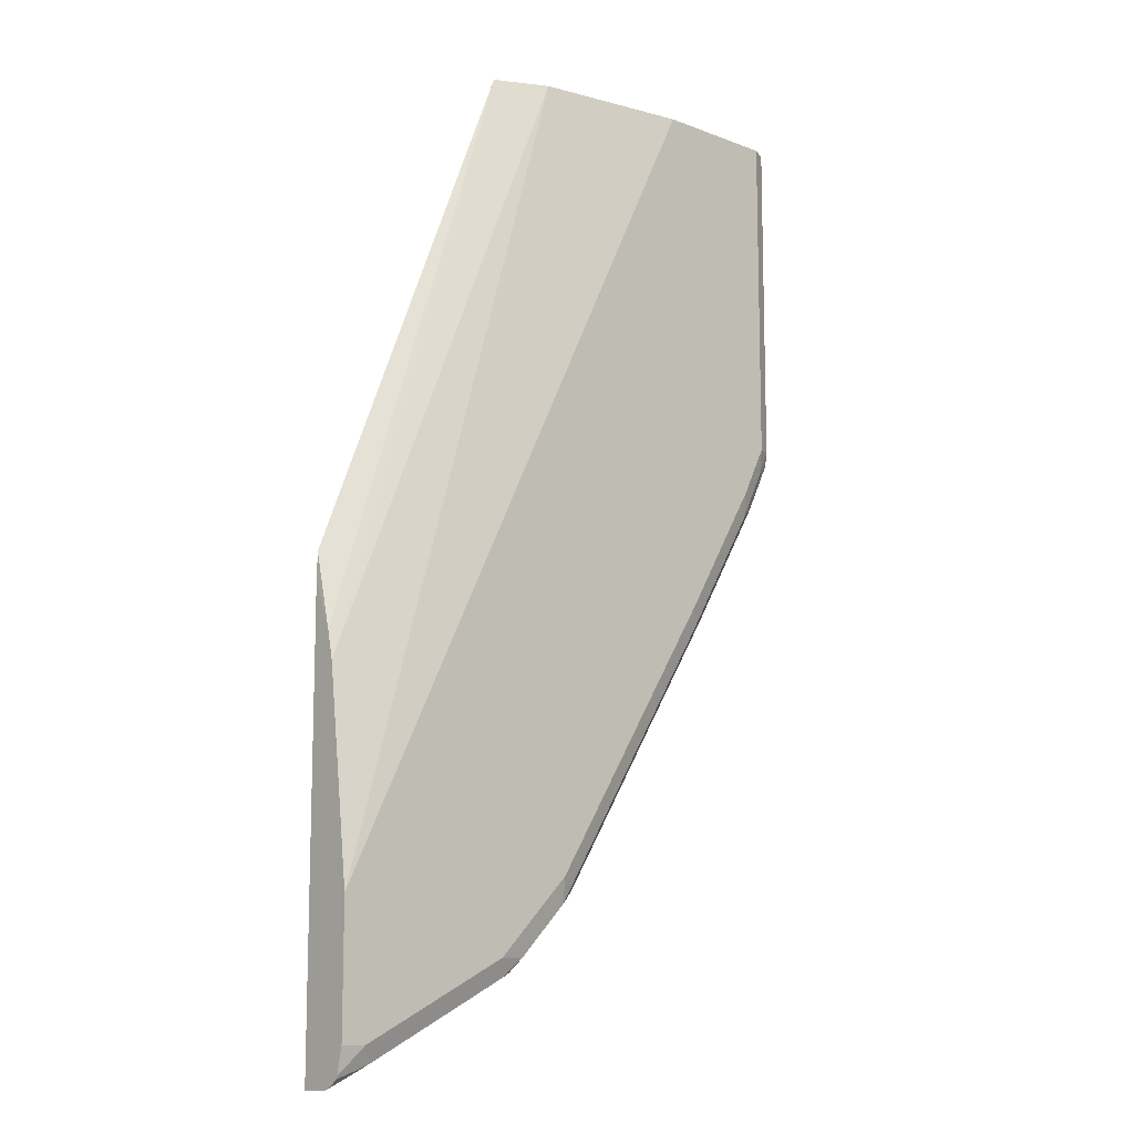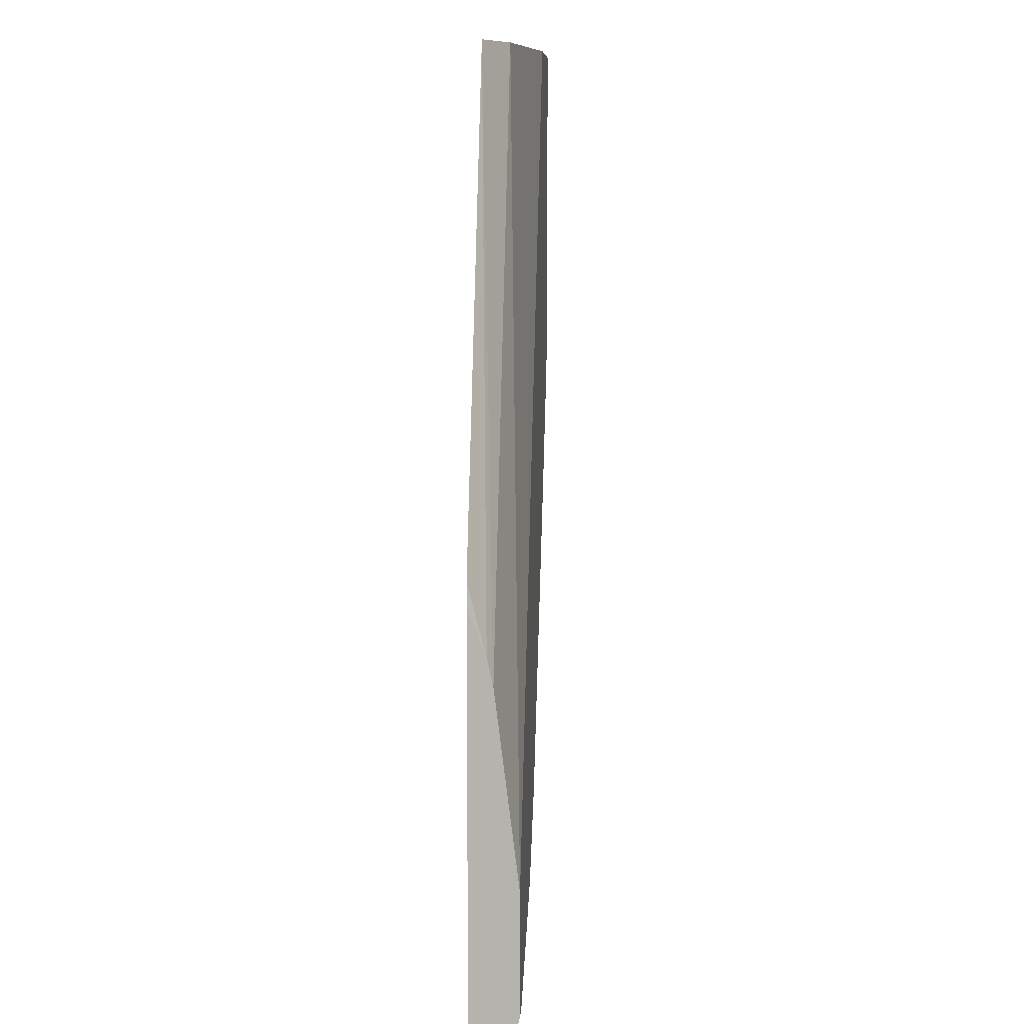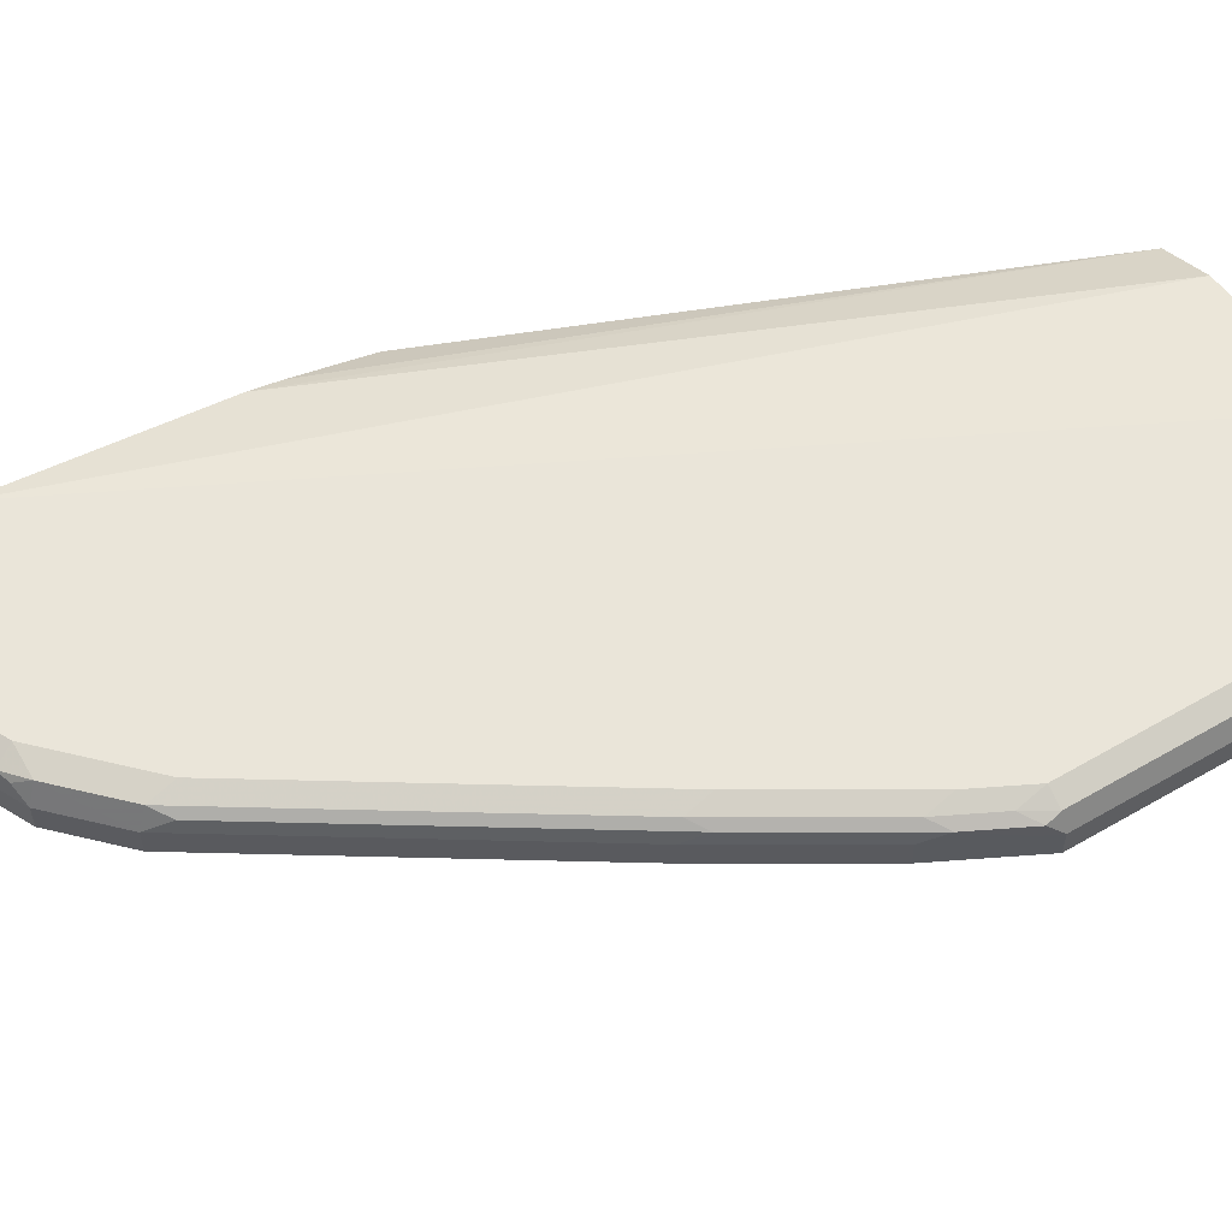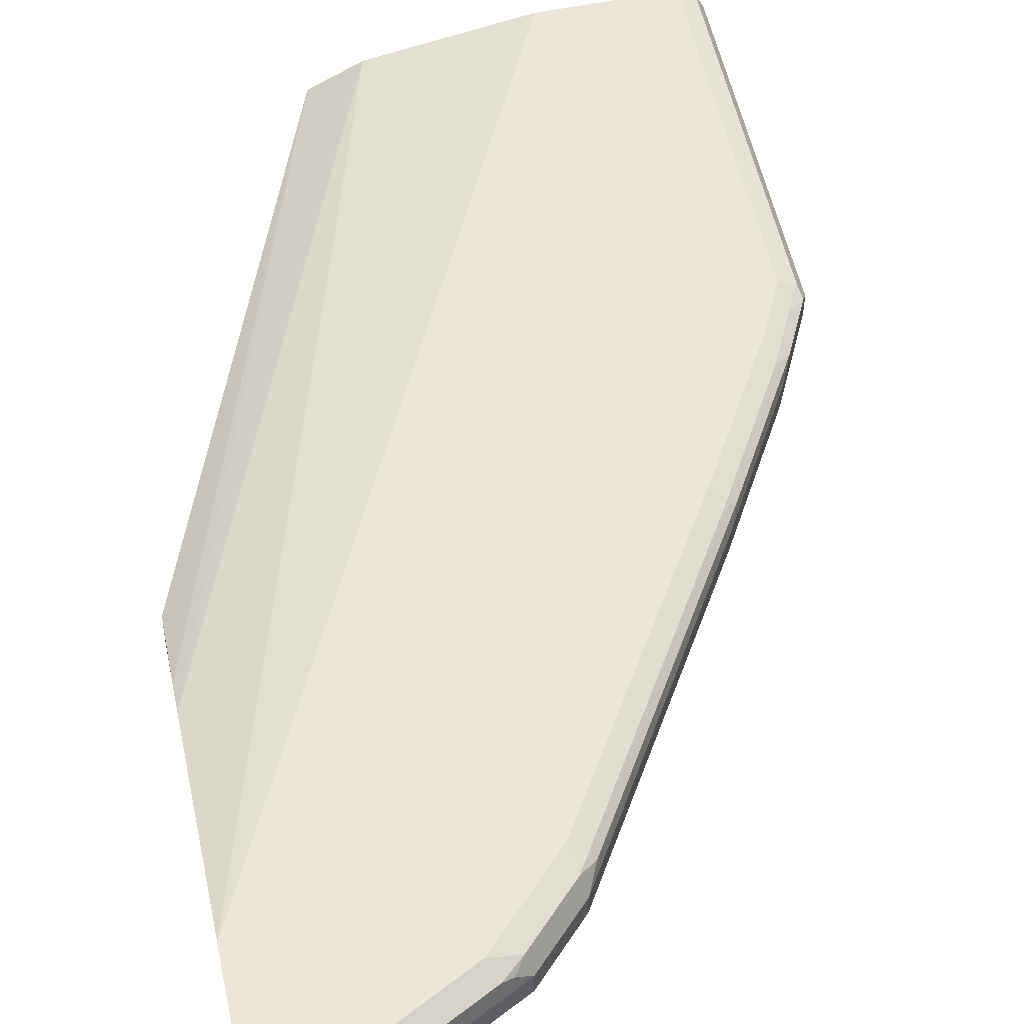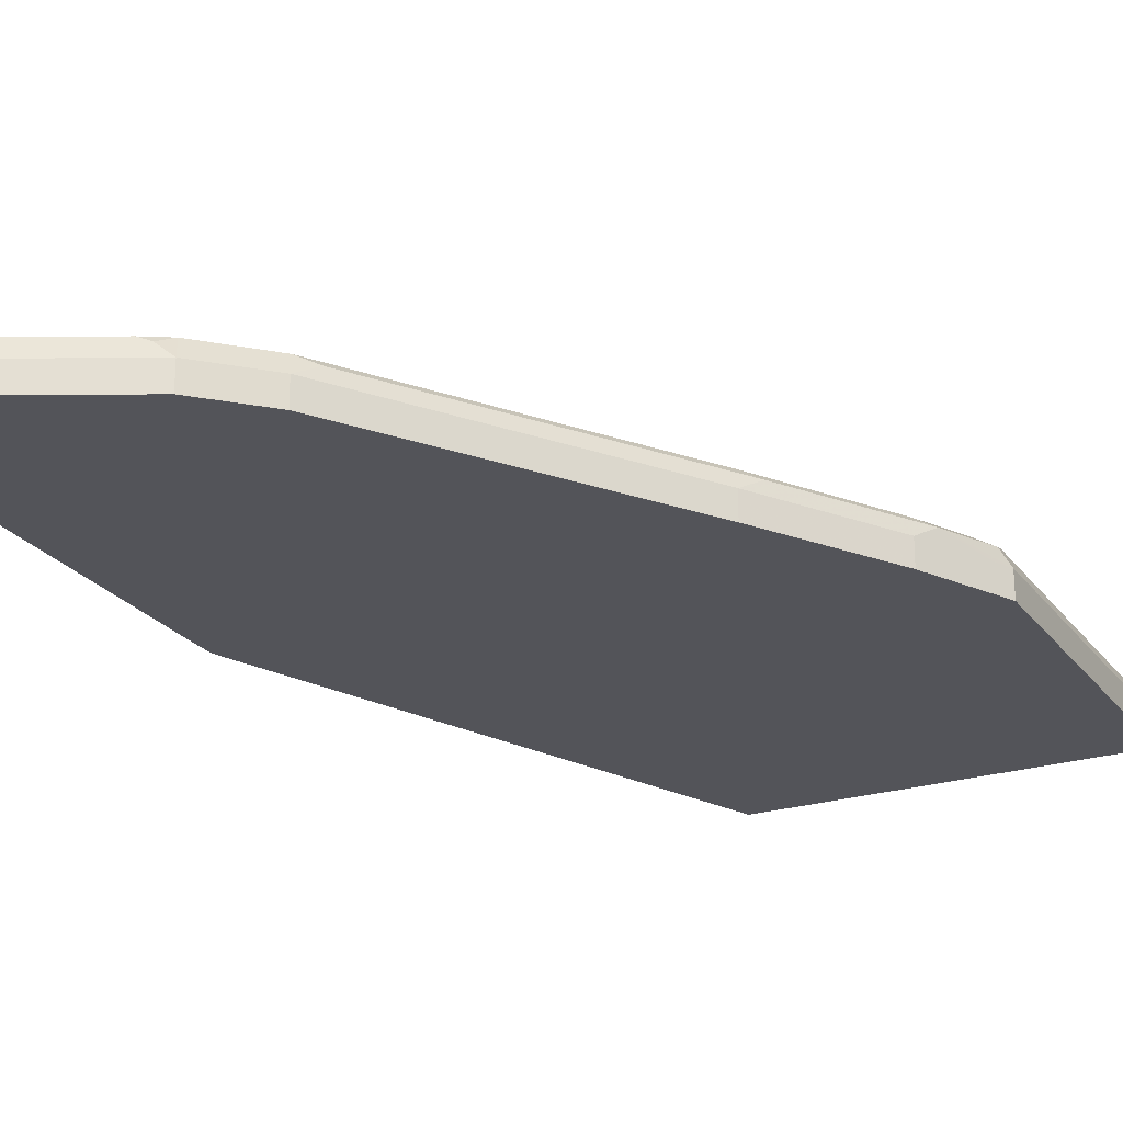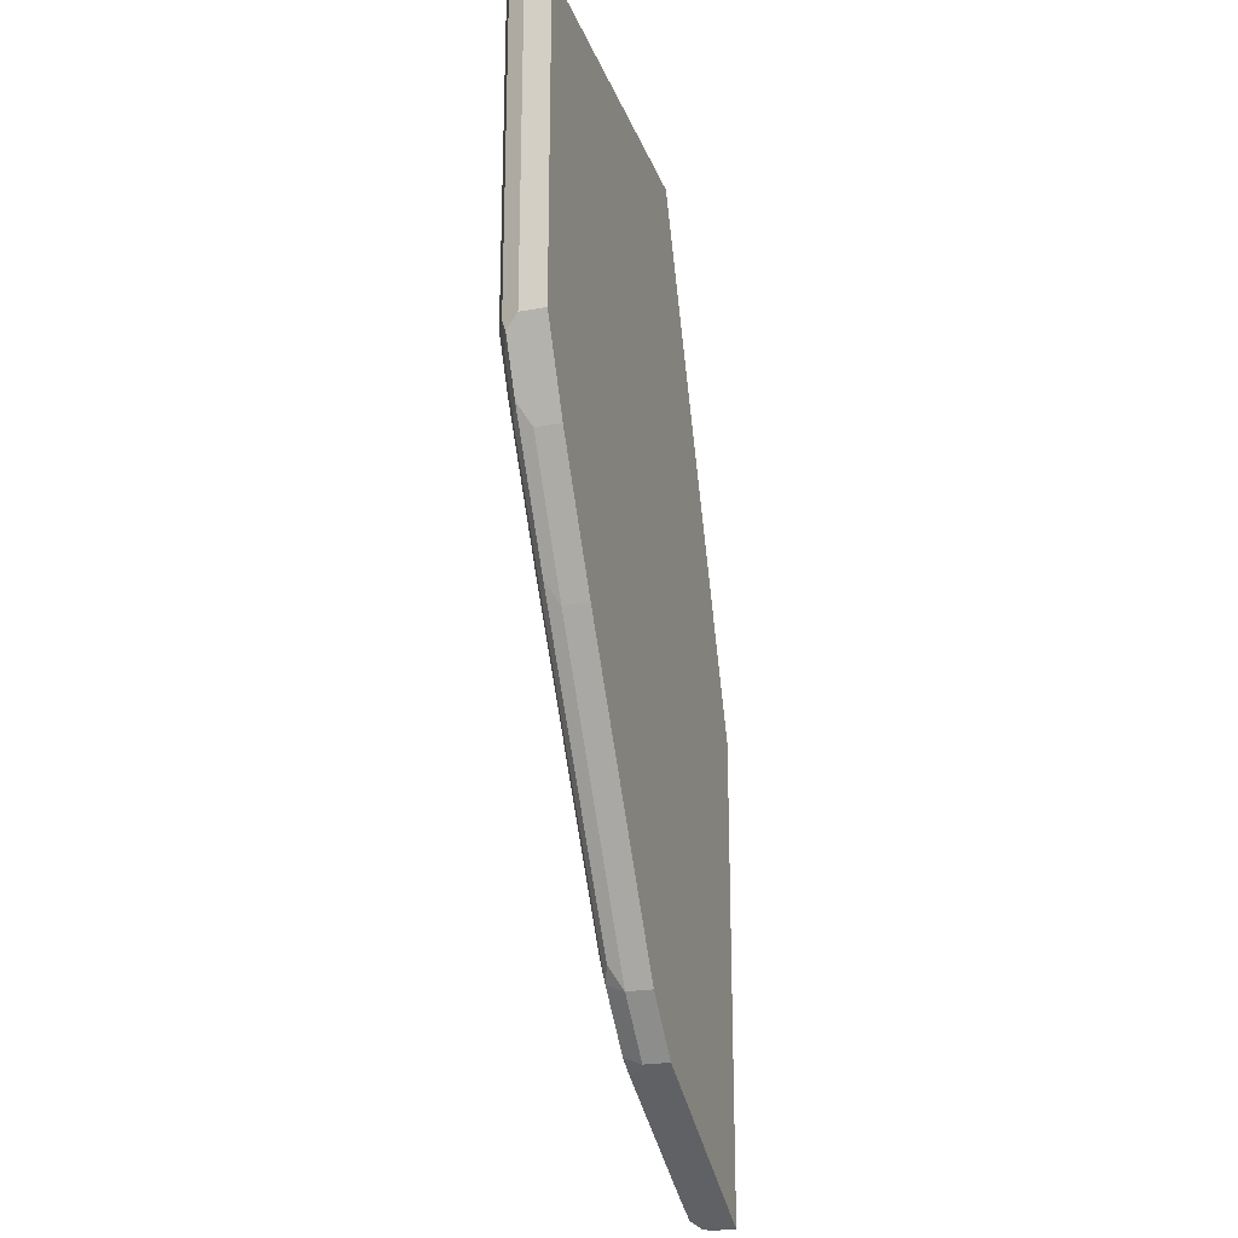
<metadata>
{"format":"obj","ext":"obj","renderer":"f3d","projection":"perspective","resolution":1024,"background":"white","views":[{"elev":-11.7,"azim":137.5,"up":"+Z"},{"elev":9.4,"azim":93.6,"up":"+Z"},{"elev":58.3,"azim":-121.0,"up":"+Y"},{"elev":55.8,"azim":167.7,"up":"+Y"},{"elev":-23.8,"azim":-152.7,"up":"+Y"},{"elev":-23.2,"azim":-72.9,"up":"+Z"}]}
</metadata>
<code>
v -0.9235 0.1027 0.002298
v -0.9235 0.105 0.002298
v -0.9235 0.08408 0.002218
v -0.9225 0.08408 0.002298
v -0.9173 0.1174 0.002298
v -0.9235 0.105 -0.2729
v -0.9235 0.08408 -0.2729
v -0.6299 0.08408 0.002298
v -0.9165 0.1189 0.002298
v -0.9165 0.1189 -0.2729
v -0.9183 0.1154 -0.2834
v -0.8973 0.1154 -0.3254
v -0.9165 0.105 -0.2869
v -0.9165 0.08408 -0.287
v -0.6717 0.105 0.002298
v -0.4623 0.08408 -0.4198
v -0.4618 0.0997 -0.4801
v -0.4618 0.105 -0.5037
v -0.9041 0.1252 0.002298
v -0.9025 0.1259 -0.2729
v -0.9051 0.1207 -0.2939
v -0.8842 0.1207 -0.3359
v -0.8343 0.1154 -0.4303
v -0.8886 0.105 -0.3429
v -0.8886 0.08408 -0.3429
v -0.7976 0.1259 0.002298
v -0.4618 0.1259 -0.6716
v -0.4618 0.08408 -0.4413
v -0.9025 0.1259 0.002298
v -0.8815 0.1259 -0.3149
v -0.8212 0.1207 -0.4407
v -0.6874 0.1154 -0.6611
v -0.6787 0.105 -0.6786
v -0.8256 0.105 -0.4477
v -0.8256 0.08408 -0.4477
v -0.4618 0.1259 -0.7765
v -0.4618 0.08408 -0.8081
v -0.8186 0.1259 -0.4197
v -0.6717 0.1259 -0.6506
v -0.6743 0.1207 -0.6716
v -0.6323 0.1207 -0.7136
v -0.6367 0.105 -0.7206
v -0.6787 0.08408 -0.6786
v -0.4618 0.1213 -0.7976
v -0.4828 0.1259 -0.7765
v -0.6226 0.08408 -0.7277
v -0.4618 0.105 -0.8081
v -0.6297 0.1259 -0.6926
v -0.6087 0.1259 -0.7136
v -0.6157 0.1189 -0.7276
v -0.6245 0.1154 -0.7241
v -0.6367 0.08408 -0.7206
v -0.5738 0.1189 -0.7486
v -0.4618 0.1204 -0.7998
v -0.4898 0.1189 -0.7906
v -0.5248 0.1259 -0.7556
v -0.4618 0.111 -0.8066
v -0.4618 0.1189 -0.8011
f 22 30 38
f 22 38 31
f 23 31 40
f 23 40 32
f 24 34 35
f 23 33 34
f 24 35 25
f 31 38 39
f 31 39 40
f 32 40 33
f 23 32 33
f 20 38 30
f 20 27 36
f 20 48 39
f 20 49 48
f 20 56 49
f 20 45 56
f 20 36 45
f 20 26 27
f 20 29 26
f 20 22 21
f 20 30 22
f 19 29 20
f 33 40 41
f 17 27 18
f 20 39 38
f 33 41 42
f 44 54 45
f 33 52 43
f 17 36 27
f 55 58 57
f 54 58 55
f 53 55 57
f 53 56 55
f 50 53 51
f 49 53 50
f 49 56 53
f 47 53 57
f 45 55 56
f 45 54 55
f 42 46 52
f 42 47 46
f 42 53 47
f 42 51 53
f 41 48 49
f 41 51 42
f 41 50 51
f 41 49 50
f 39 41 40
f 39 48 41
f 37 46 47
f 36 44 45
f 33 35 34
f 33 43 35
f 33 42 52
f 17 44 36
f 3 14 25
f 17 58 54
f 5 9 10
f 3 8 4
f 3 16 8
f 3 28 16
f 3 37 28
f 3 46 37
f 3 52 46
f 3 43 52
f 3 35 43
f 3 25 35
f 3 7 14
f 5 10 6
f 2 5 6
f 1 9 5
f 1 19 9
f 1 29 19
f 1 26 29
f 1 15 26
f 1 8 15
f 1 4 8
f 1 3 4
f 1 6 7
f 1 2 6
f 17 54 44
f 1 5 2
f 6 10 11
f 1 7 3
f 6 12 13
f 6 11 12
f 17 47 57
f 17 28 37
f 16 28 17
f 15 27 26
f 15 18 27
f 13 25 14
f 13 24 25
f 12 21 22
f 12 24 13
f 12 34 24
f 12 23 34
f 17 37 47
f 17 57 58
f 12 31 23
f 7 13 14
f 8 16 17
f 8 17 18
f 8 18 15
f 6 13 7
f 10 20 21
f 10 21 11
f 10 19 20
f 11 21 12
f 12 22 31
f 9 19 10

</code>
